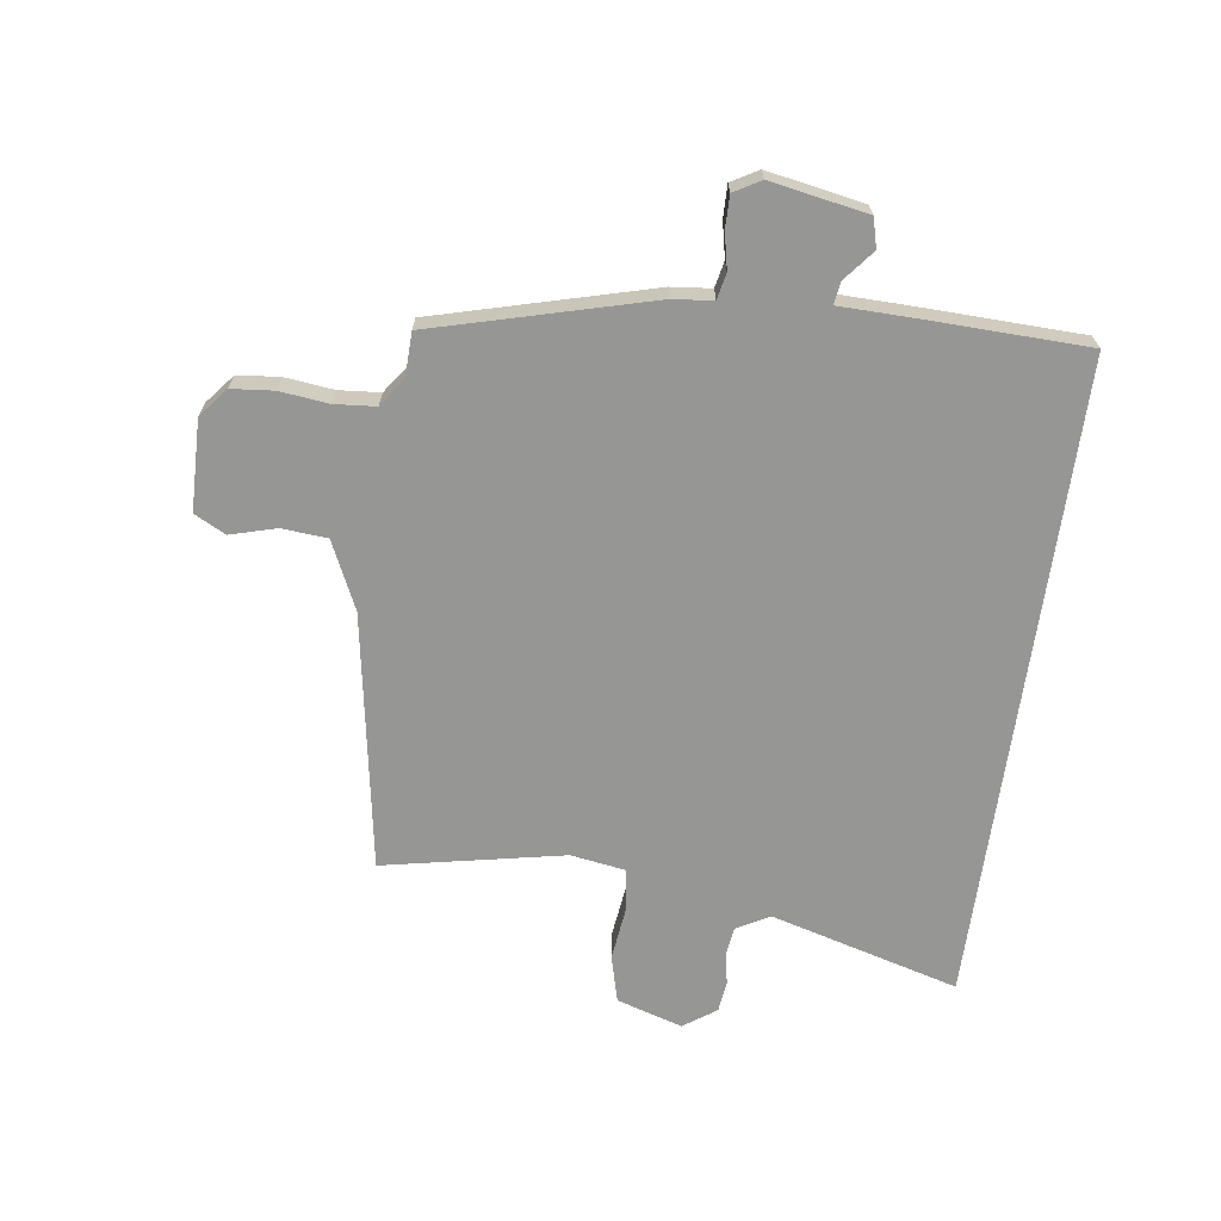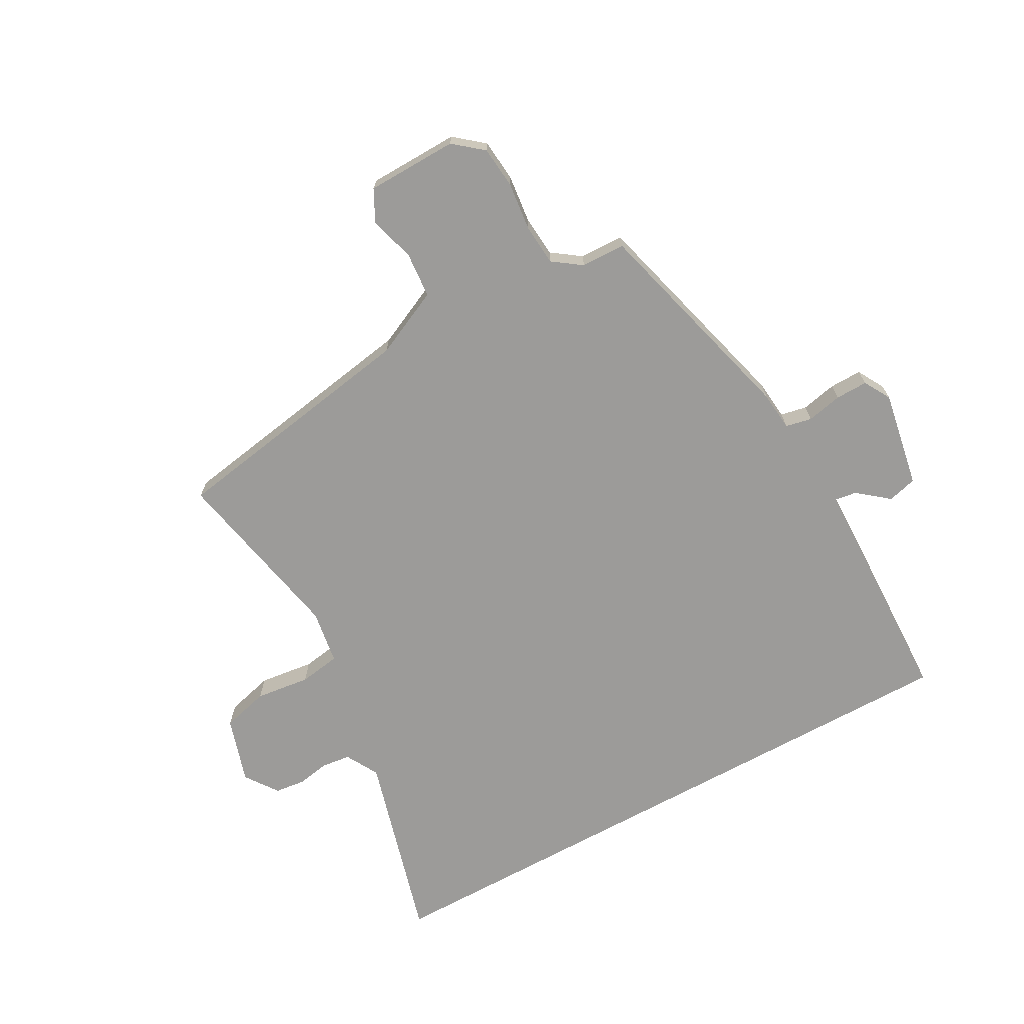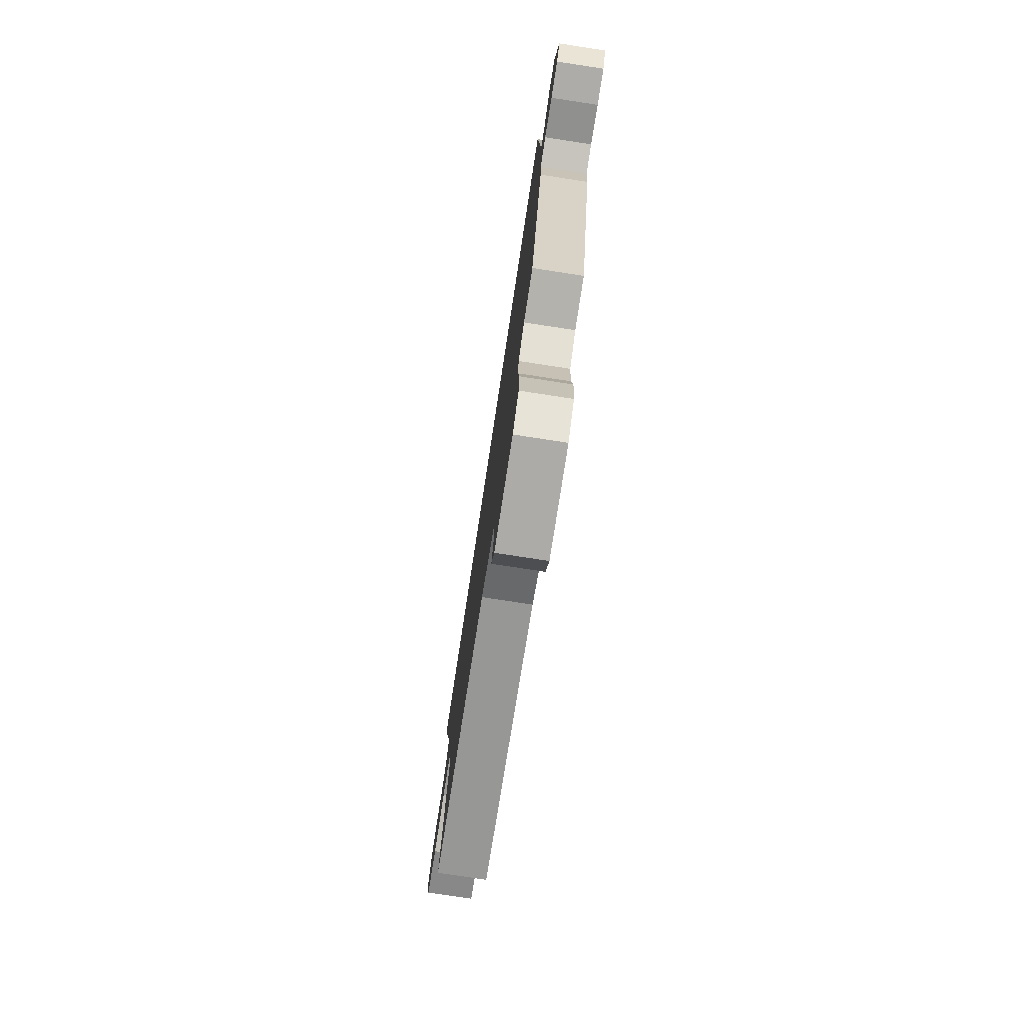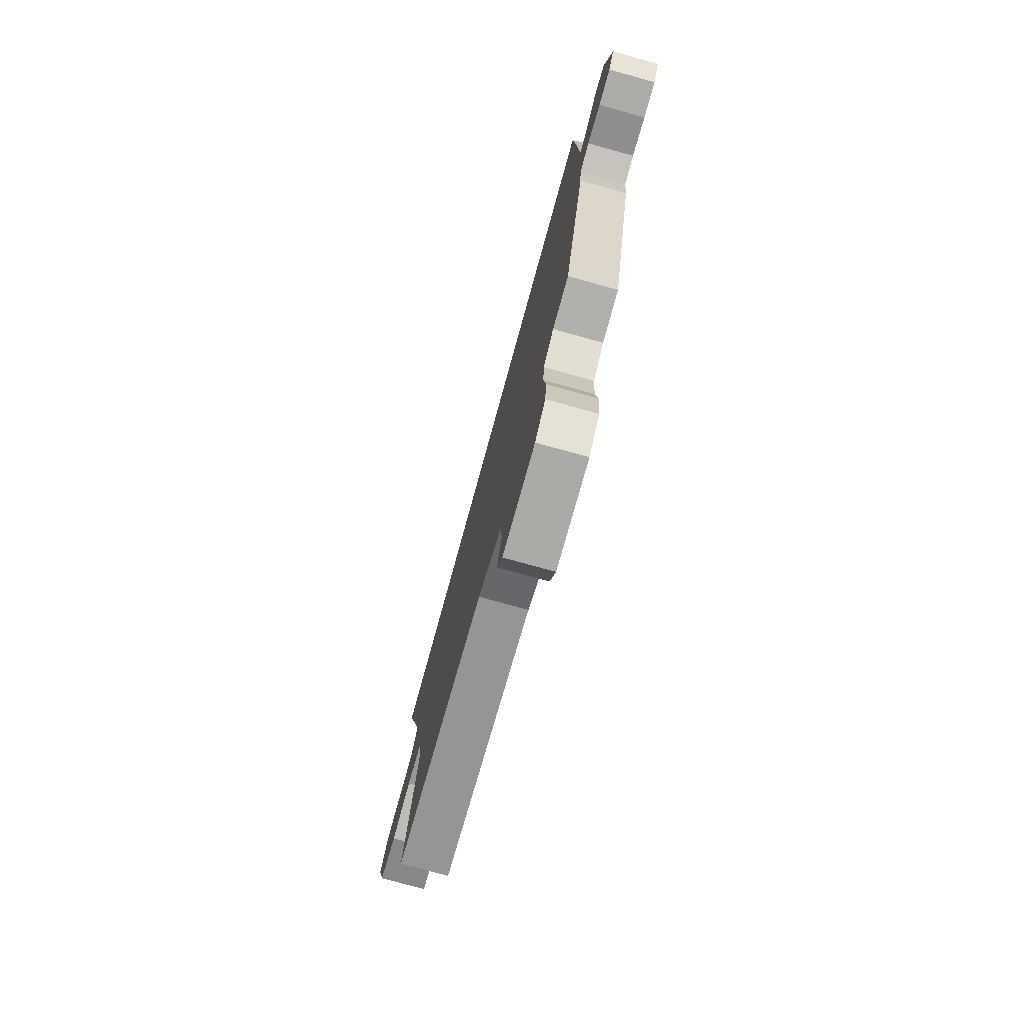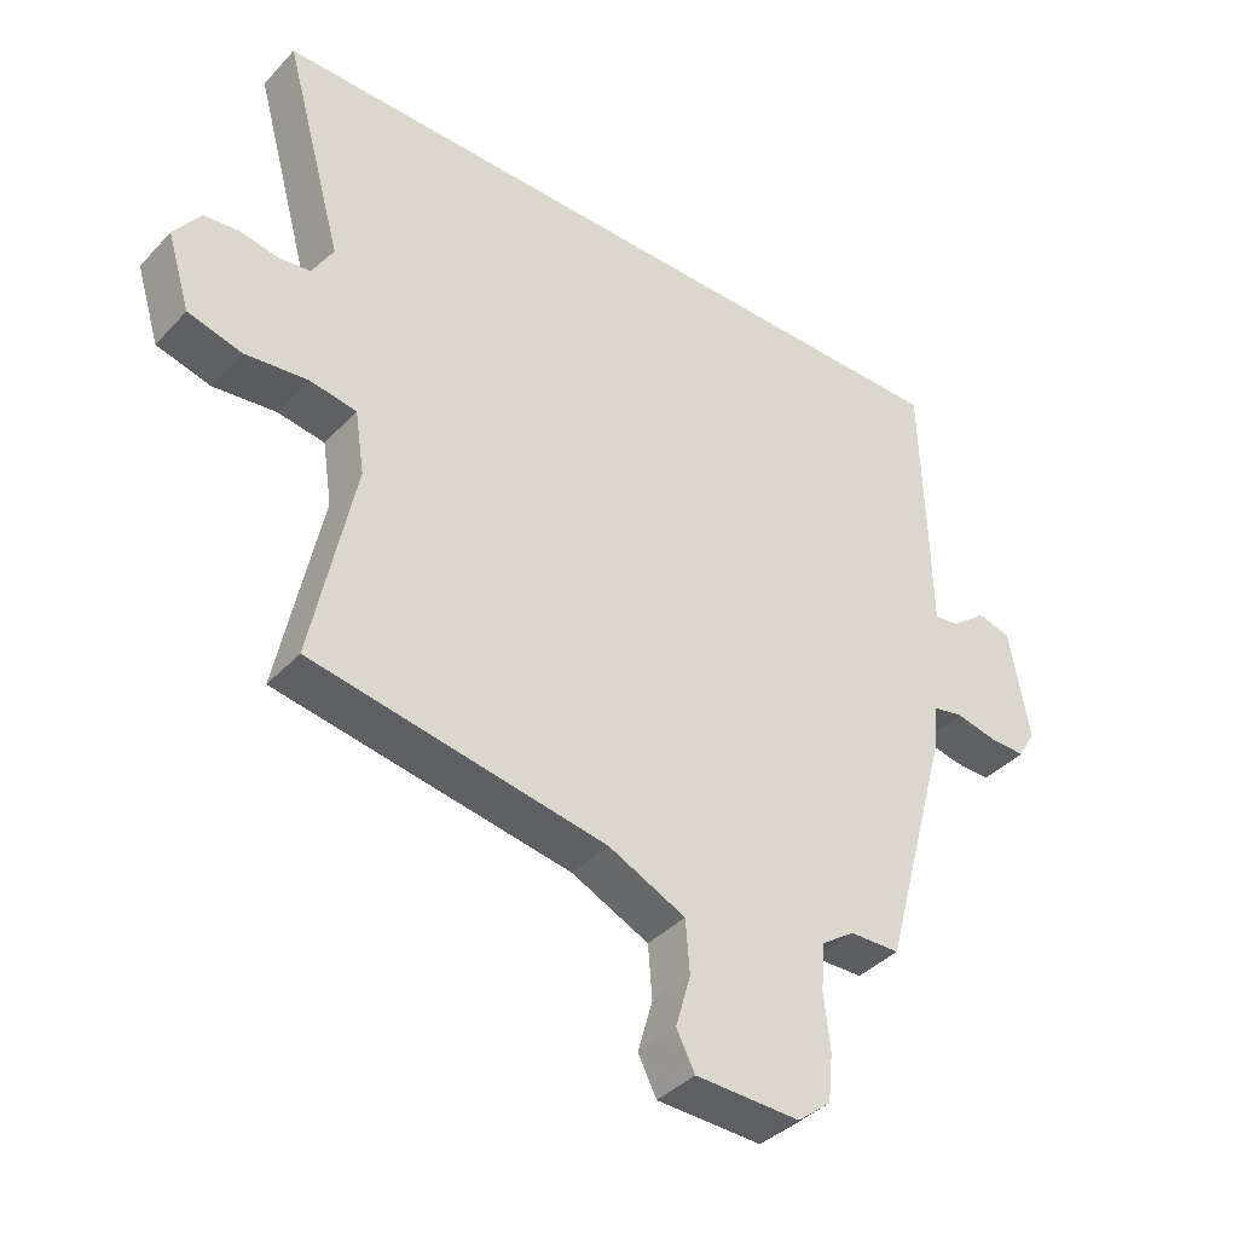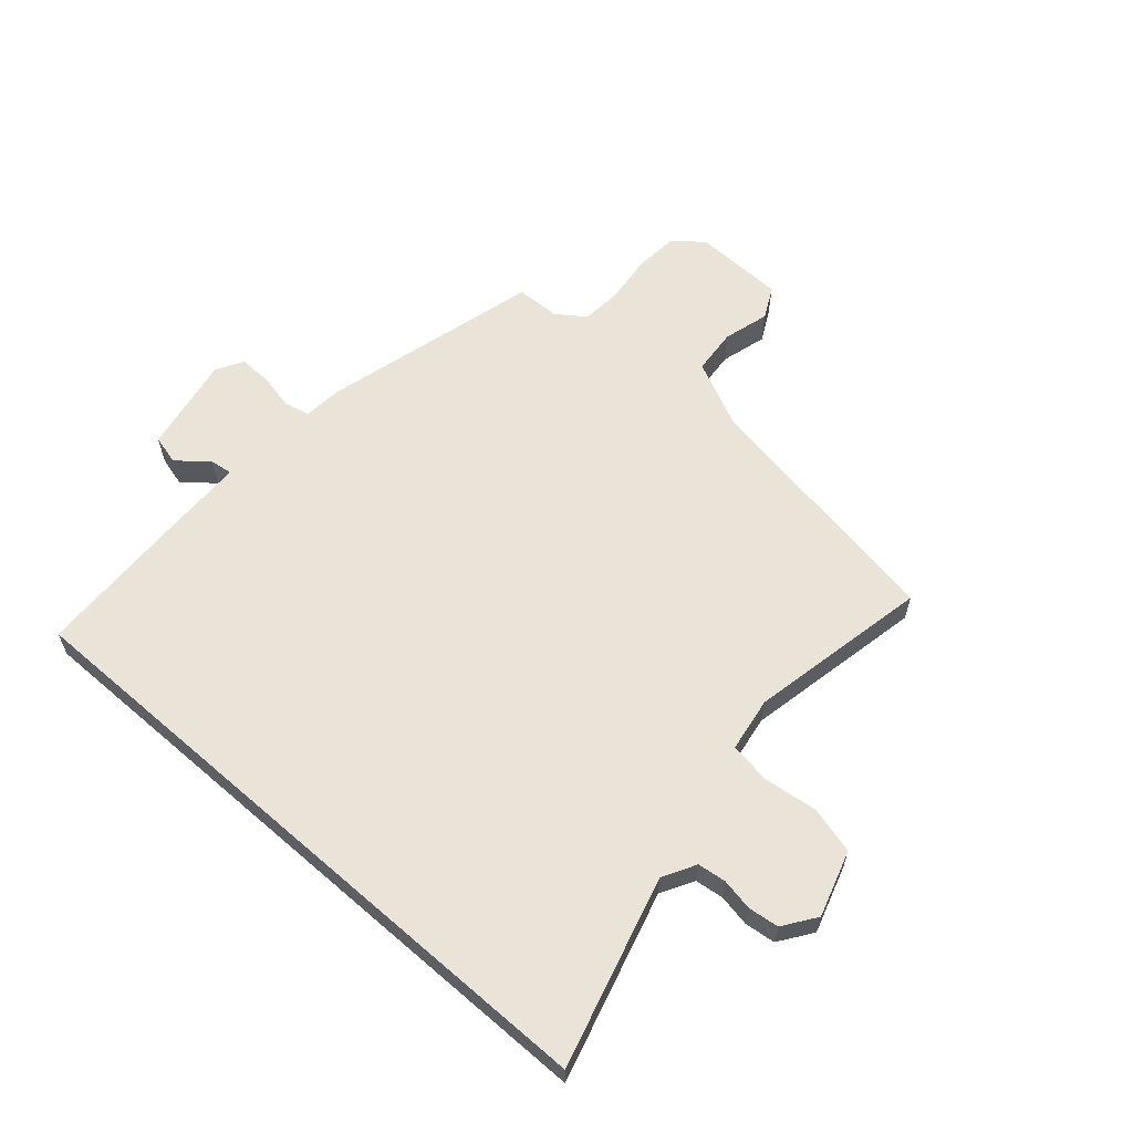
<metadata>
{"format":"obj","ext":"obj","renderer":"f3d","projection":"perspective","resolution":1024,"background":"white","views":[{"elev":-67.7,"azim":-98.1,"up":"+Y"},{"elev":-69.9,"azim":-151.3,"up":"+Y"},{"elev":-77.9,"azim":-98.7,"up":"+Z"},{"elev":-77.2,"azim":-105.4,"up":"+Z"},{"elev":-39.3,"azim":142.1,"up":"+Z"},{"elev":61.1,"azim":41.1,"up":"+Y"}]}
</metadata>
<code>
v -0.481 0.07 0.5
v 0.605 0.07 0.5
v 0.518 0.07 0.181
v 0.549 0.07 0.126
v 0.597 0.07 0.12
v 0.651 0.07 0.13
v 0.703 0.07 0.124
v 0.742 0.07 0.069
v 0.708 0.07 -0.042
v 0.629 0.07 -0.063
v 0.537 0.07 -0.052
v 0.468 0.07 -0.063
v 0.454 0.07 -0.155
v 0.516 0.07 -0.458
v 0.085 0.07 -0.532
v -0.028 0.07 -0.585
v -0.034 0.07 -0.662
v -0.012 0.07 -0.739
v -0.039 0.07 -0.792
v -0.192 0.07 -0.796
v -0.241 0.07 -0.756
v -0.248 0.07 -0.685
v -0.239 0.07 -0.603
v -0.245 0.07 -0.534
v -0.293 0.07 -0.5
v -0.367 0.07 -0.498
v -0.466 0.07 -0.134
v -0.473 0.07 -0.067
v -0.517 0.07 -0.058
v -0.577 0.07 -0.071
v -0.631 0.07 -0.072
v -0.657 0.07 -0.027
v -0.628 0.07 0.136
v -0.579 0.07 0.149
v -0.527 0.07 0.107
v -0.49 0.07 0.102
v -0.488 0.07 0.227
v -0.481 0 0.5
v 0.605 0 0.5
v 0.518 0 0.181
v 0.549 0 0.126
v 0.597 0 0.12
v 0.651 0 0.13
v 0.703 0 0.124
v 0.742 0 0.069
v 0.708 0 -0.042
v 0.629 0 -0.063
v 0.537 0 -0.052
v 0.468 0 -0.063
v 0.454 0 -0.155
v 0.516 0 -0.458
v 0.085 0 -0.532
v -0.028 0 -0.585
v -0.034 0 -0.662
v -0.012 0 -0.739
v -0.039 0 -0.792
v -0.192 0 -0.796
v -0.241 0 -0.756
v -0.248 0 -0.685
v -0.239 0 -0.603
v -0.245 0 -0.534
v -0.293 0 -0.5
v -0.367 0 -0.498
v -0.466 0 -0.134
v -0.473 0 -0.067
v -0.517 0 -0.058
v -0.577 0 -0.071
v -0.631 0 -0.072
v -0.657 0 -0.027
v -0.628 0 0.136
v -0.579 0 0.149
v -0.527 0 0.107
v -0.49 0 0.102
v -0.488 0 0.227
f 1 2 3
f 37 1 3
f 36 37 3
f 33 34 35
f 32 33 35
f 31 32 35
f 30 31 35
f 29 30 35
f 28 29 35 36
f 36 3 4
f 28 36 4
f 27 28 4
f 26 27 4
f 25 26 4
f 21 22 23
f 20 21 23
f 19 20 23
f 18 19 23
f 17 18 23
f 16 17 23 24
f 25 4 5
f 24 25 5
f 16 24 5
f 15 16 5
f 9 10 11
f 8 9 11
f 7 8 11
f 6 7 11
f 5 6 11
f 5 11 12
f 15 5 12
f 13 14 15
f 12 13 15
f 40 39 38
f 40 38 74
f 40 74 73
f 72 71 70
f 72 70 69
f 72 69 68
f 72 68 67
f 72 67 66
f 73 72 66 65
f 41 40 73
f 41 73 65
f 41 65 64
f 41 64 63
f 41 63 62
f 60 59 58
f 60 58 57
f 60 57 56
f 60 56 55
f 60 55 54
f 61 60 54 53
f 42 41 62
f 42 62 61
f 42 61 53
f 42 53 52
f 48 47 46
f 48 46 45
f 48 45 44
f 48 44 43
f 48 43 42
f 49 48 42
f 49 42 52
f 52 51 50
f 52 50 49
f 1 38 39 2
f 2 39 40 3
f 3 40 41 4
f 4 41 42 5
f 5 42 43 6
f 6 43 44 7
f 7 44 45 8
f 8 45 46 9
f 9 46 47 10
f 10 47 48 11
f 11 48 49 12
f 12 49 50 13
f 13 50 51 14
f 14 51 52 15
f 15 52 53 16
f 16 53 54 17
f 17 54 55 18
f 18 55 56 19
f 19 56 57 20
f 20 57 58 21
f 21 58 59 22
f 22 59 60 23
f 23 60 61 24
f 24 61 62 25
f 25 62 63 26
f 26 63 64 27
f 27 64 65 28
f 28 65 66 29
f 29 66 67 30
f 30 67 68 31
f 31 68 69 32
f 32 69 70 33
f 33 70 71 34
f 34 71 72 35
f 35 72 73 36
f 36 73 74 37
f 37 74 38 1

</code>
